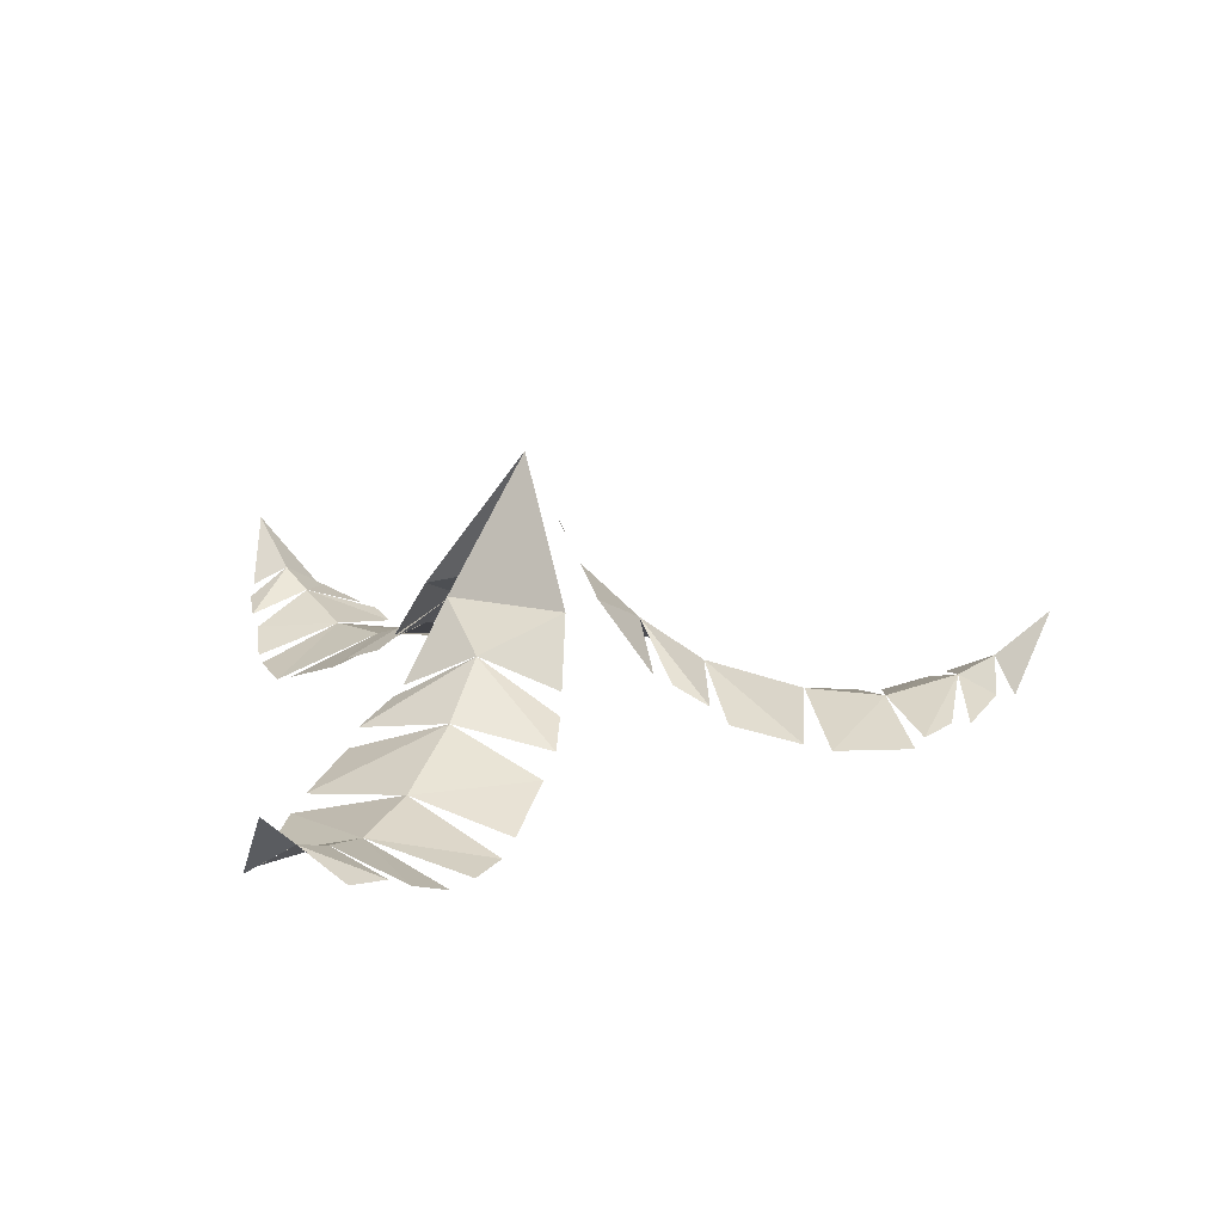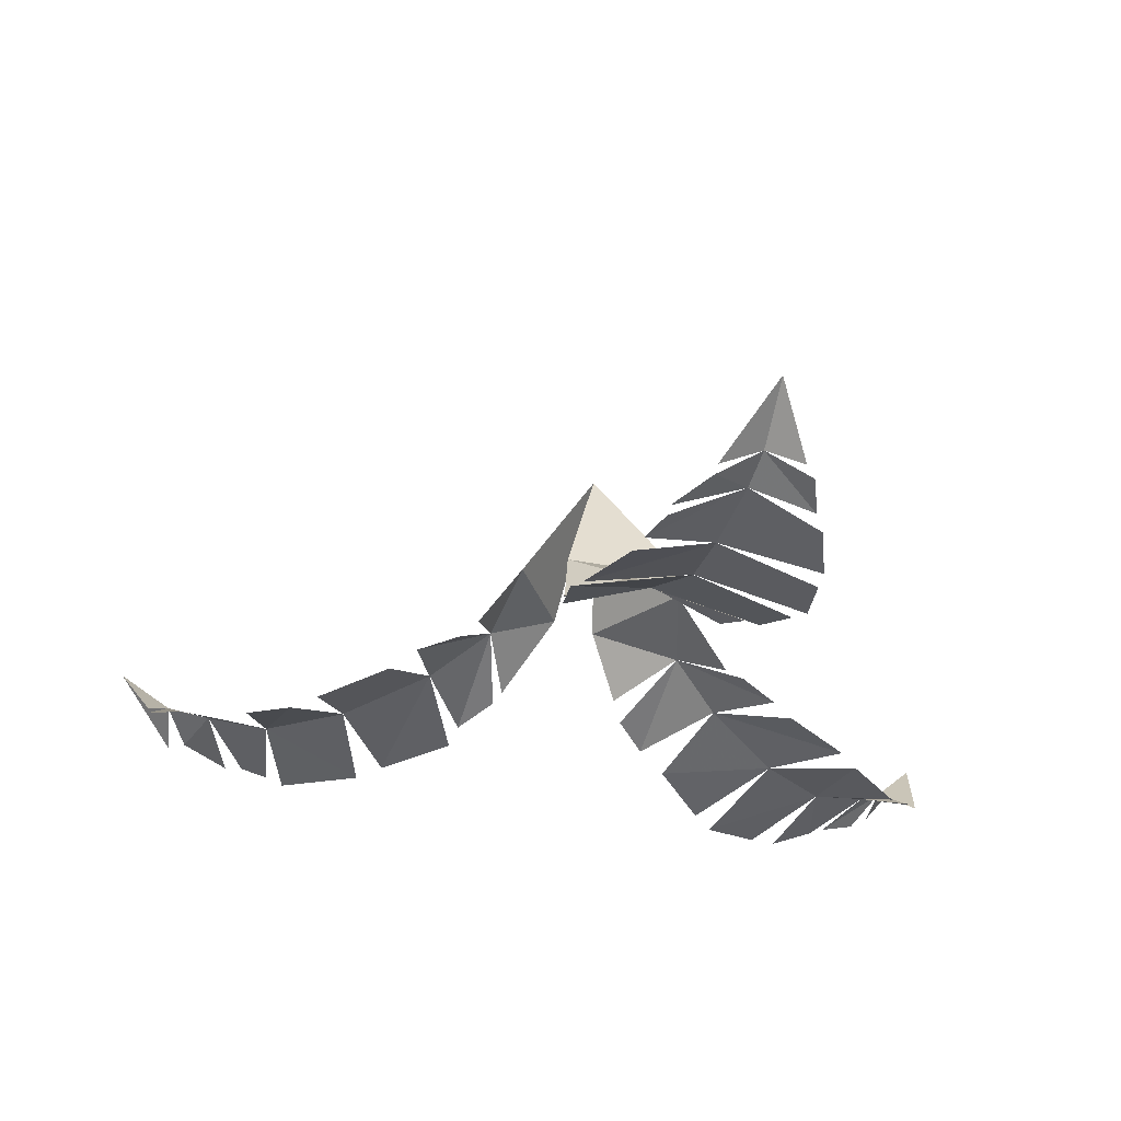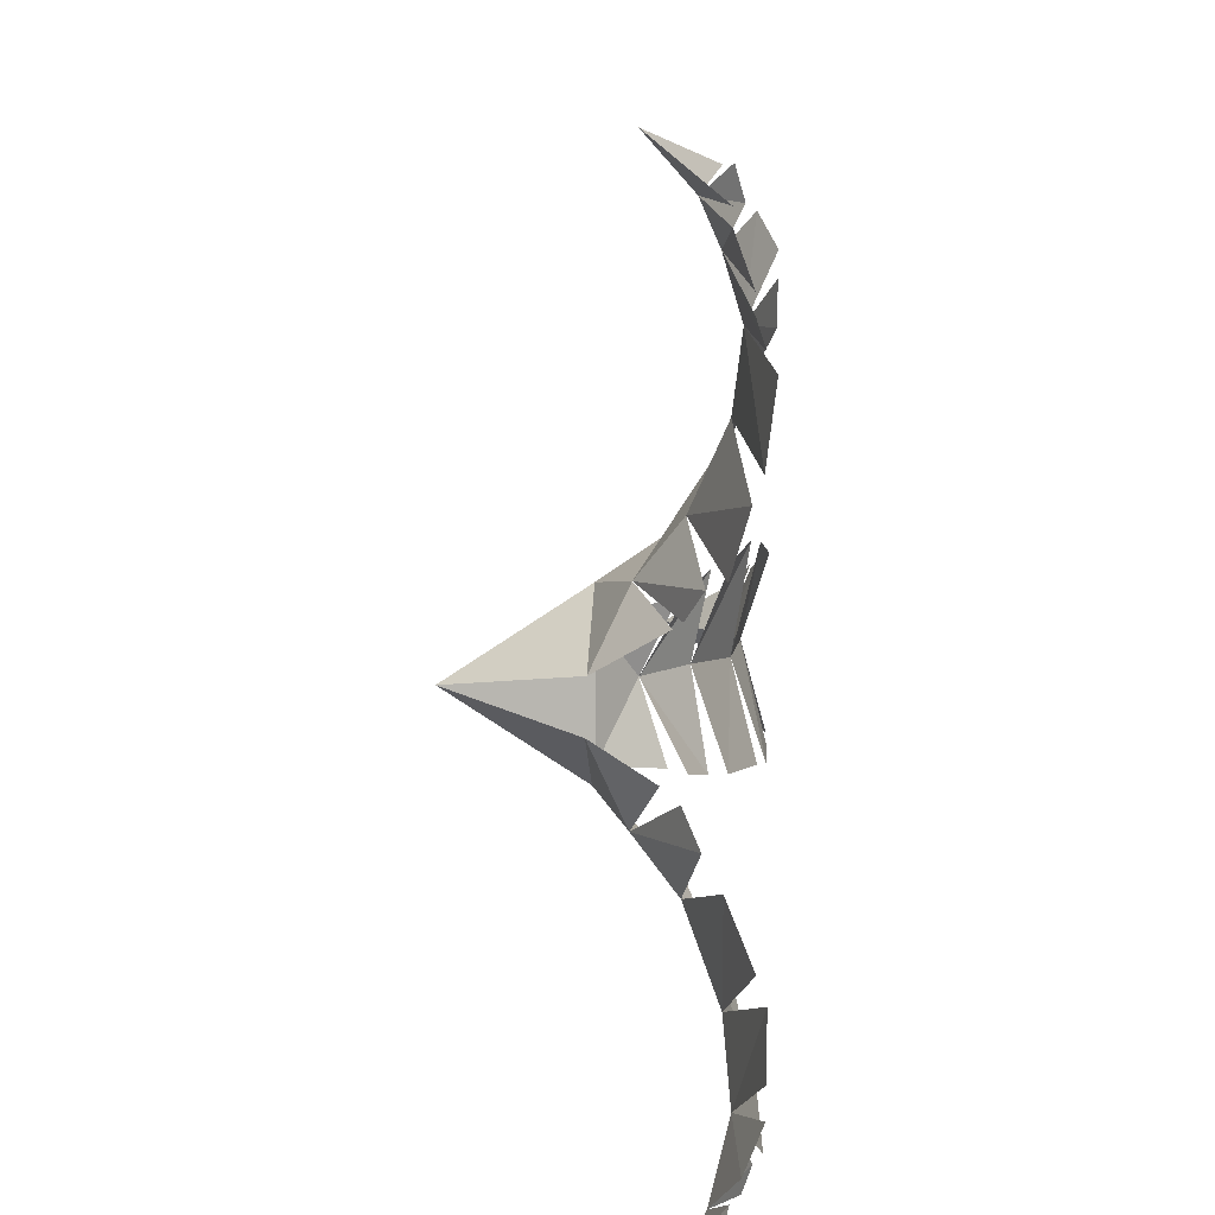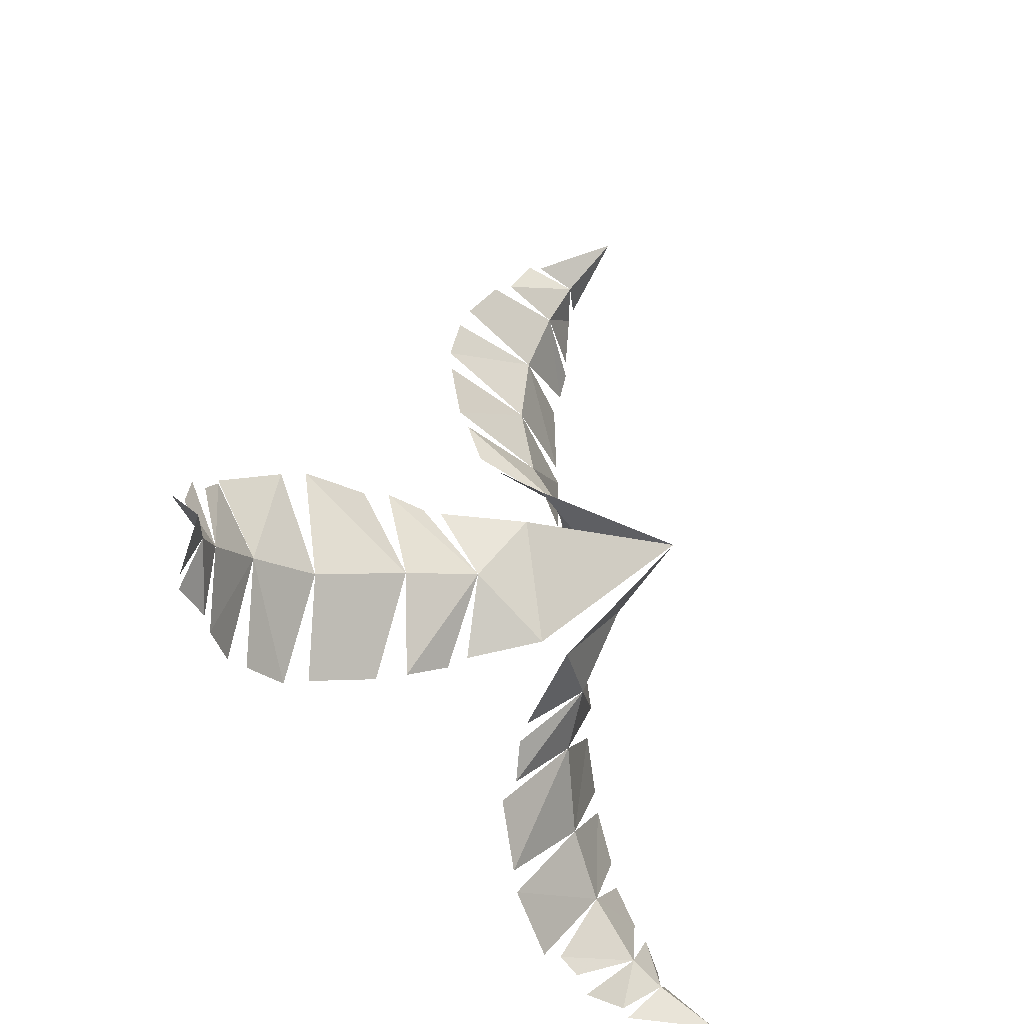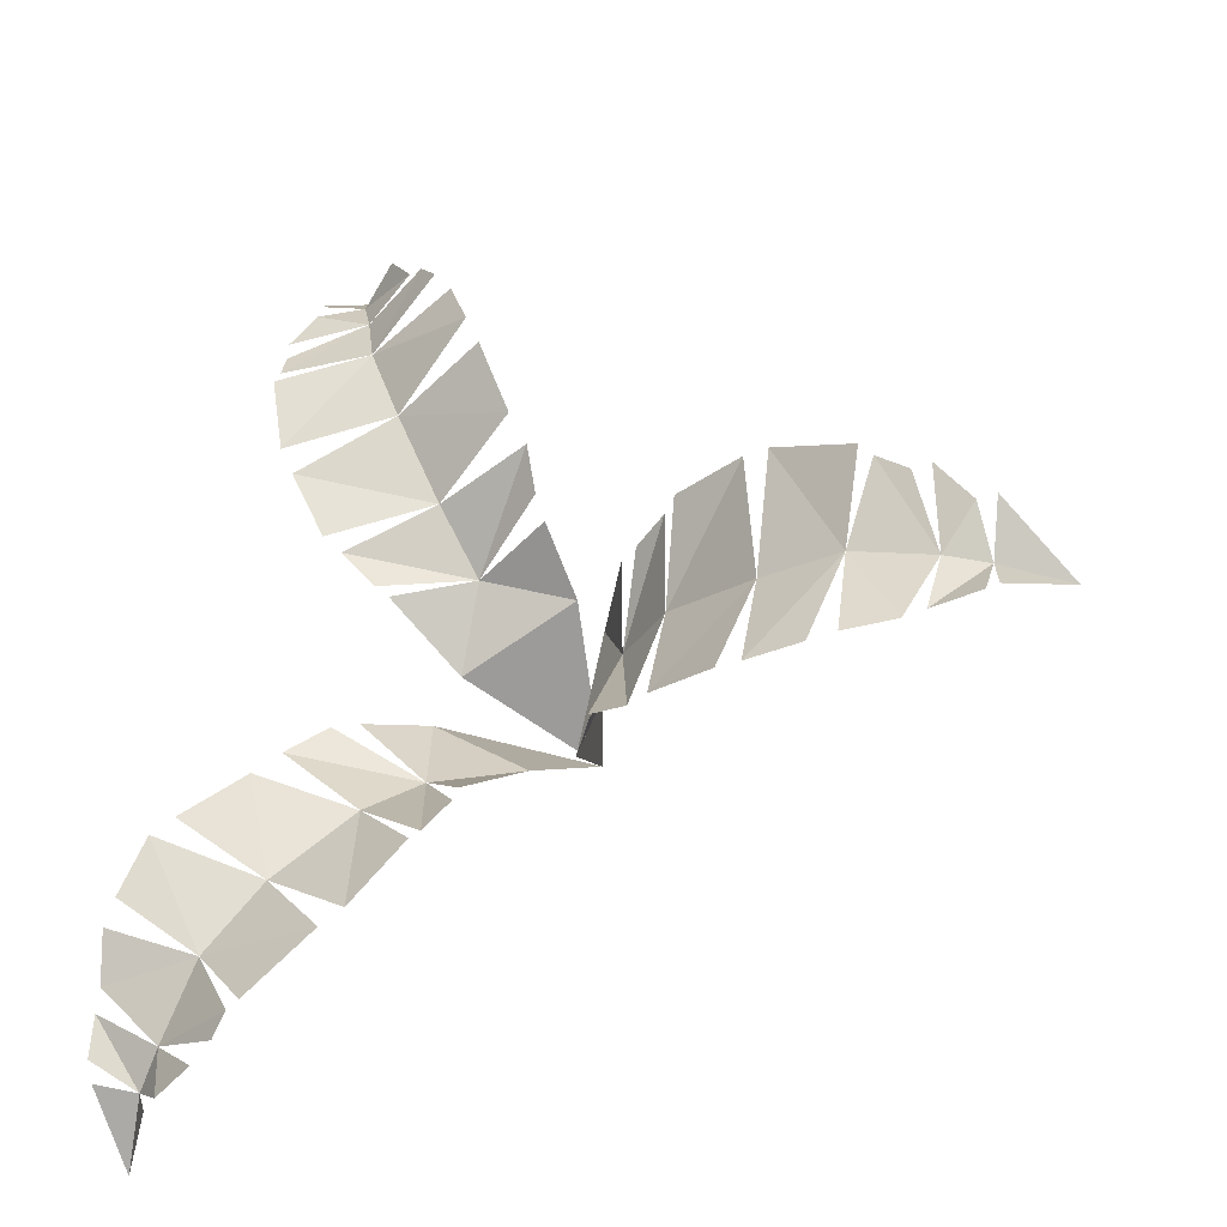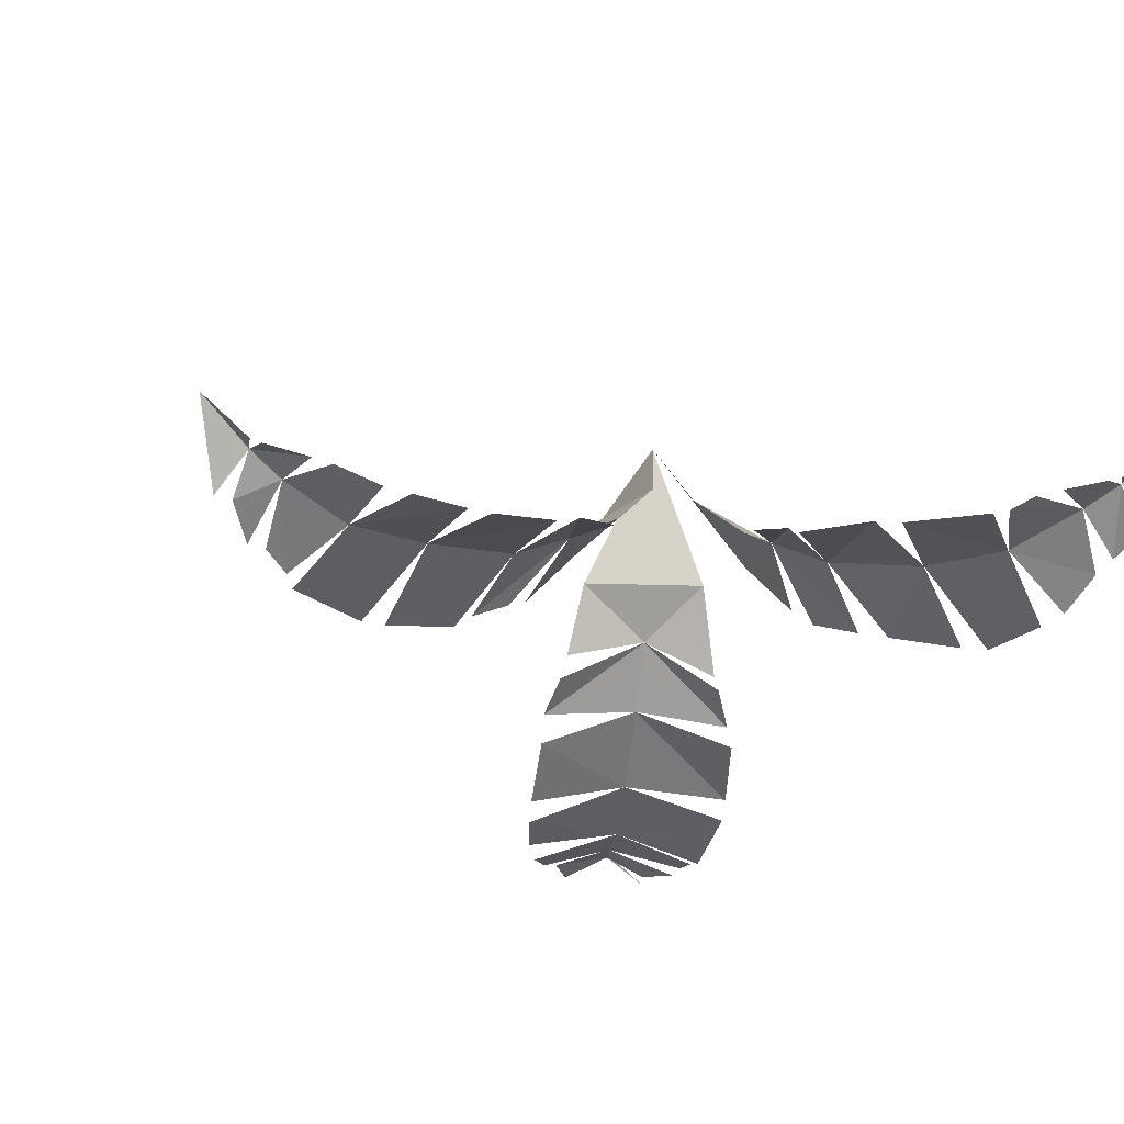
<metadata>
{"format":"obj","ext":"obj","renderer":"f3d","projection":"perspective","resolution":1024,"background":"white","views":[{"elev":16.8,"azim":3.9,"up":"+Y"},{"elev":-28.2,"azim":84.3,"up":"+Y"},{"elev":18.0,"azim":-87.0,"up":"+Z"},{"elev":-24.9,"azim":126.2,"up":"+Z"},{"elev":-38.6,"azim":27.2,"up":"+Z"},{"elev":-37.1,"azim":156.9,"up":"+Y"}]}
</metadata>
<code>
o object/fern/1
v 12 -19 -3
v 8 -15 4
v 5 -15 -10
v 10 -22 -12
v 0 0 0
v 14 -23 5
v 20 -26 6
v 16 -24 5
v 19 -24 -4
v 16 -26 -15
v 11 -24 -13
v 30 -30 6
v 22 -28 6
v 30 -28 -7
v 19 -28 -16
v 27 -31 -18
v 39 -29 -8
v 33 -31 5
v 30 -32 -19
v 36 -32 -19
v 42 -32 1
v 47 -27 -10
v 46 -30 -2
v 43 -31 0
v 44 -30 -18
v 39 -32 -19
v 51 -25 -11
v 51 -28 -6
v 48 -30 -2
v 53 -28 -6
v 57 -20 -12
v 52 -27 -15
v 46 -29 -17
v 51 -28 -16
v -9 -19 -11
v 0 -15 -10
v -11 -15 -1
v -15 -22 -4
v -3 -23 -16
v -5 -26 -22
v -3 -24 -18
v -13 -24 -16
v -21 -26 -8
v -17 -24 -5
v -10 -30 -31
v -5 -28 -24
v -20 -28 -24
v -23 -28 -11
v -29 -31 -16
v -26 -29 -31
v -12 -31 -33
v -31 -32 -18
v -34 -32 -24
v -19 -32 -39
v -31 -27 -38
v -23 -30 -41
v -21 -31 -39
v -36 -30 -32
v -35 -32 -27
v -34 -25 -41
v -30 -28 -44
v -25 -30 -43
v -31 -28 -45
v -38 -20 -46
v -38 -27 -40
v -37 -29 -34
v -38 -28 -38
v -4 -19 12
v -8 -15 4
v 5 -15 9
v 5 -22 14
v -12 -23 10
v -16 -26 15
v -13 -24 11
v -6 -24 19
v 5 -26 21
v 5 -24 16
v -20 -30 24
v -17 -28 16
v -9 -28 29
v 4 -28 24
v 2 -31 32
v -12 -29 38
v -21 -31 27
v 1 -32 35
v -1 -32 40
v -22 -32 36
v -14 -27 45
v -22 -30 41
v -22 -31 38
v -6 -30 47
v -3 -32 43
v -16 -25 50
v -20 -28 48
v -22 -30 43
v -21 -28 50
v -18 -20 56
v -12 -27 52
v -8 -29 48
v -11 -28 52
f 1 2 3
f 1 3 4
f 5 3 2
f 1 6 2
f 1 7 8
f 7 1 9
f 9 1 10
f 10 1 11
f 9 12 13
f 12 9 14
f 14 9 15
f 14 15 16
f 17 18 14
f 17 14 19
f 17 19 20
f 21 18 17
f 22 23 24
f 22 24 17
f 22 17 25
f 25 17 26
f 22 27 28
f 22 28 29
f 30 27 31
f 31 27 32
f 27 33 34
f 33 27 22
f 35 36 37
f 35 37 38
f 5 37 36
f 35 39 36
f 35 40 41
f 40 35 42
f 42 35 43
f 43 35 44
f 42 45 46
f 45 42 47
f 47 42 48
f 47 48 49
f 50 51 47
f 50 47 52
f 50 52 53
f 54 51 50
f 55 56 57
f 55 57 50
f 55 50 58
f 58 50 59
f 55 60 61
f 55 61 62
f 63 60 64
f 64 60 65
f 60 66 67
f 66 60 55
f 68 69 70
f 68 70 71
f 5 70 69
f 68 72 69
f 68 73 74
f 73 68 75
f 75 68 76
f 76 68 77
f 75 78 79
f 78 75 80
f 80 75 81
f 80 81 82
f 83 84 80
f 83 80 85
f 83 85 86
f 87 84 83
f 88 89 90
f 88 90 83
f 88 83 91
f 91 83 92
f 88 93 94
f 88 94 95
f 96 93 97
f 97 93 98
f 93 99 100
f 99 93 88

</code>
